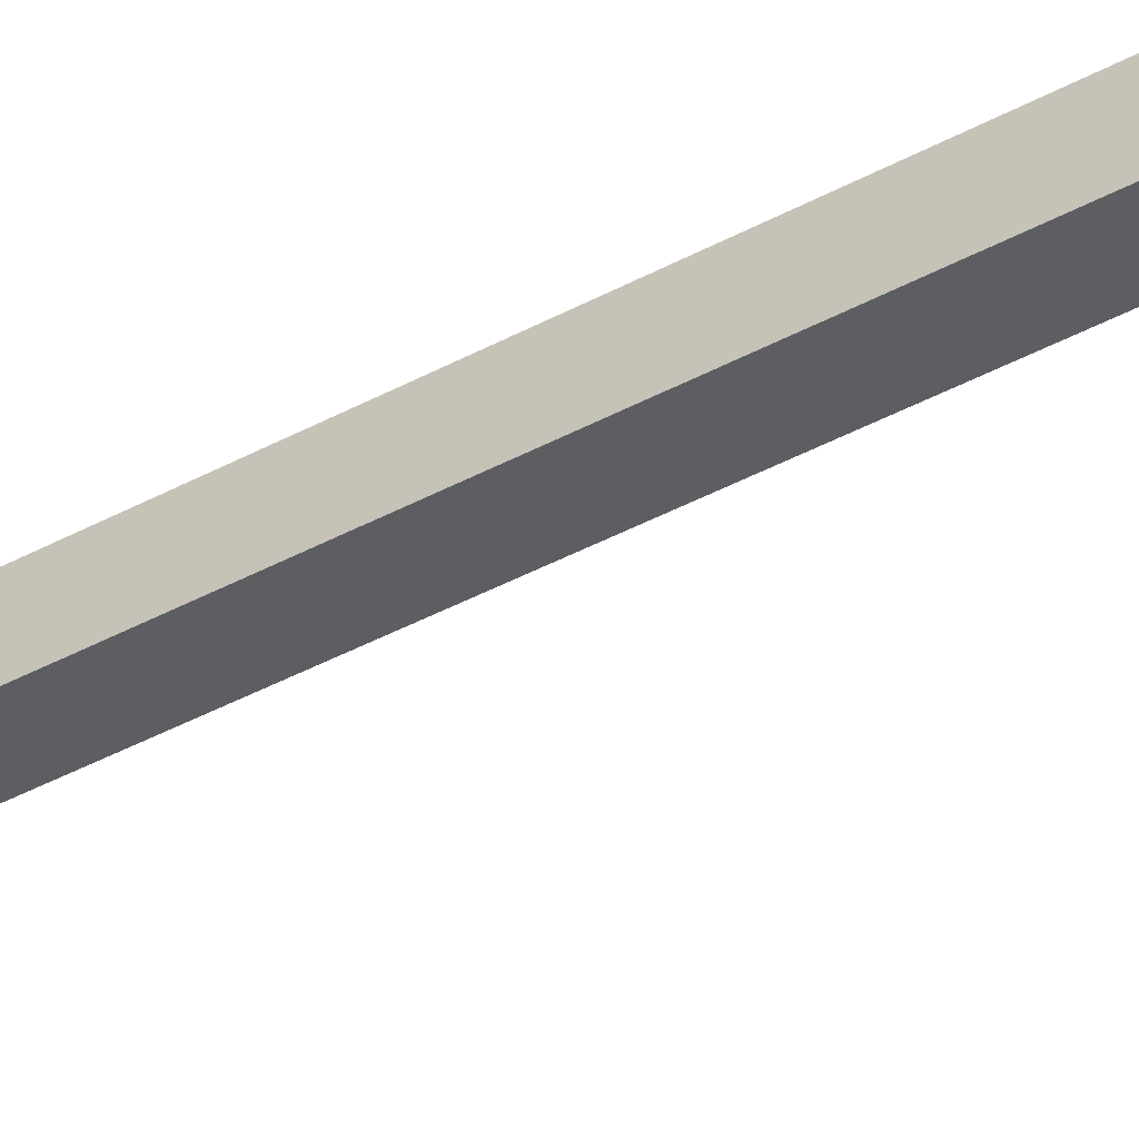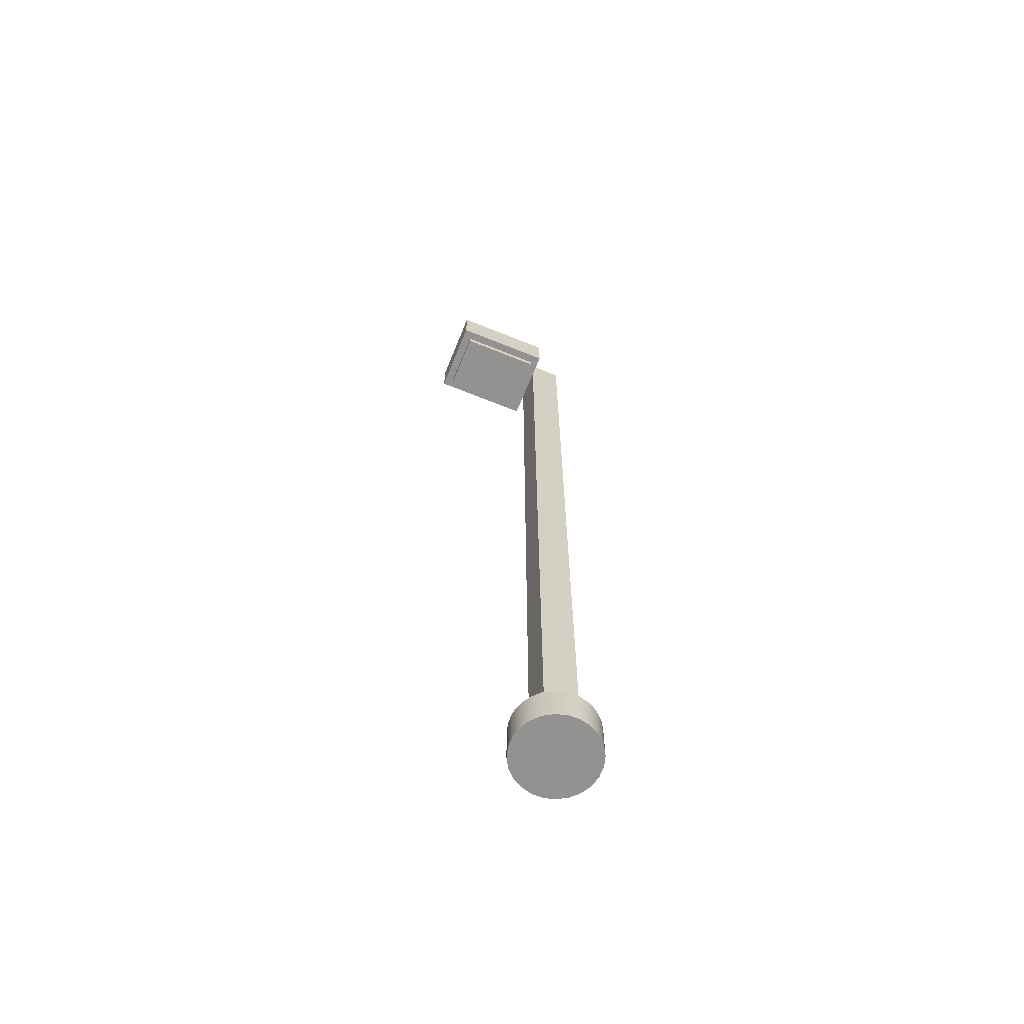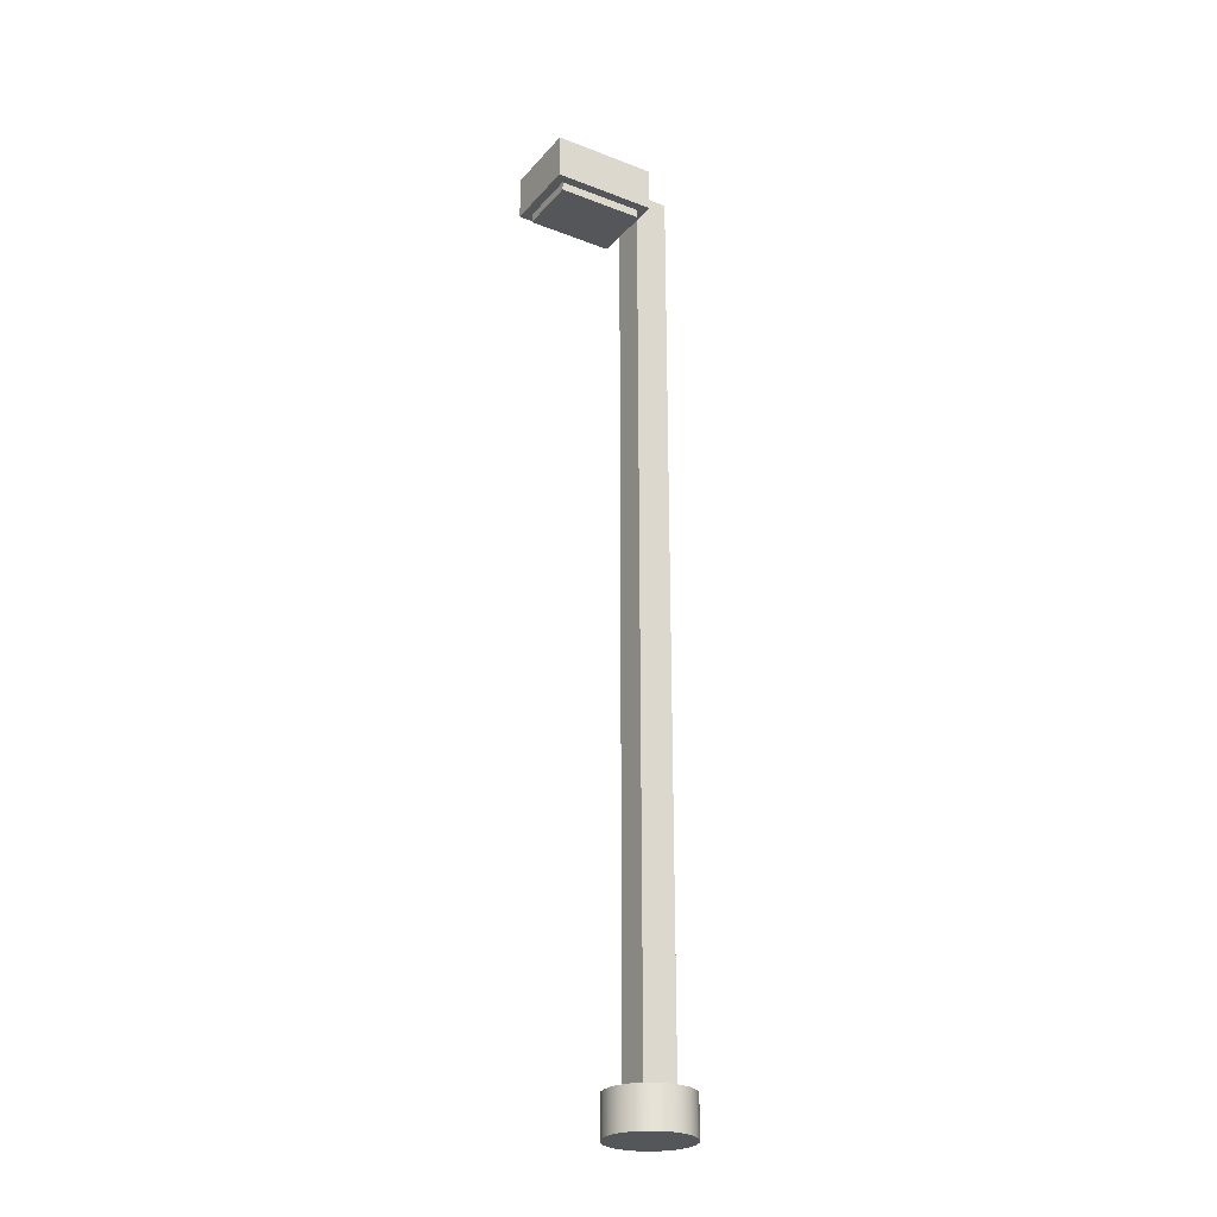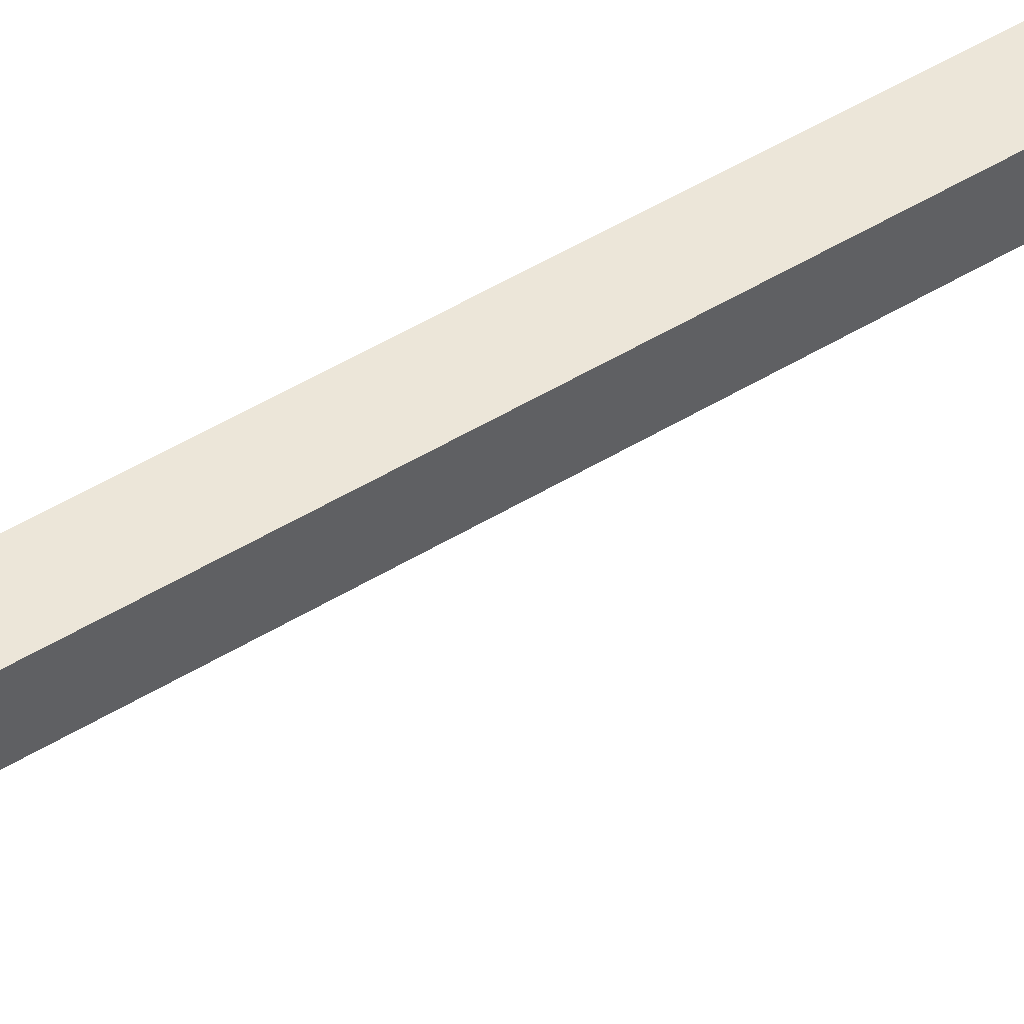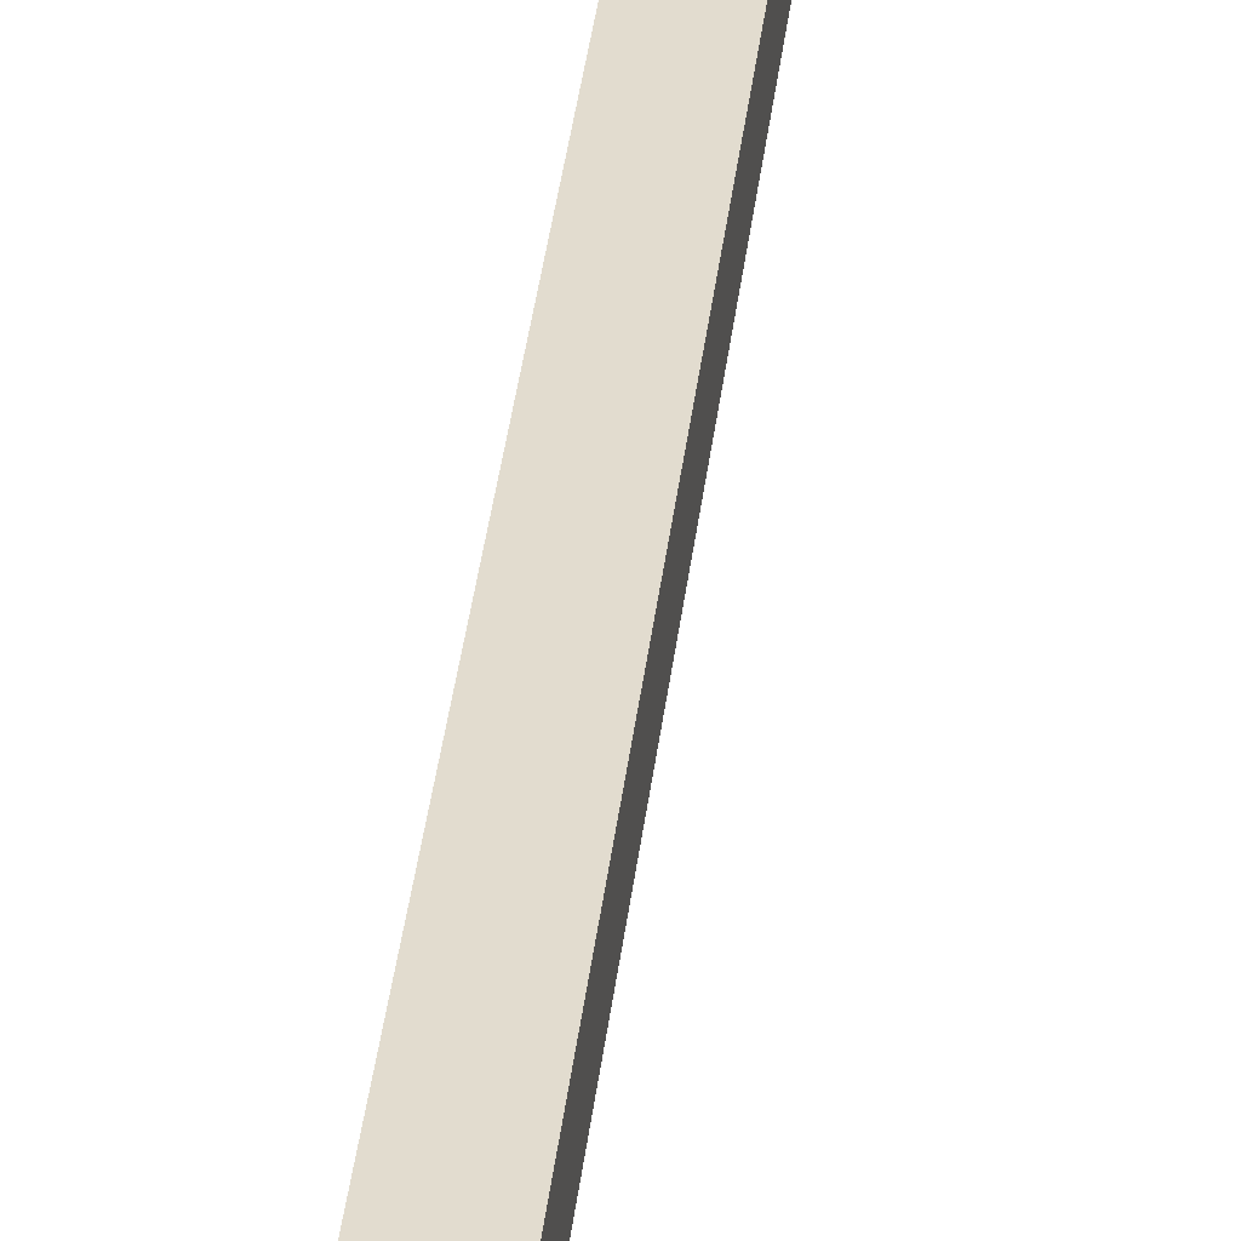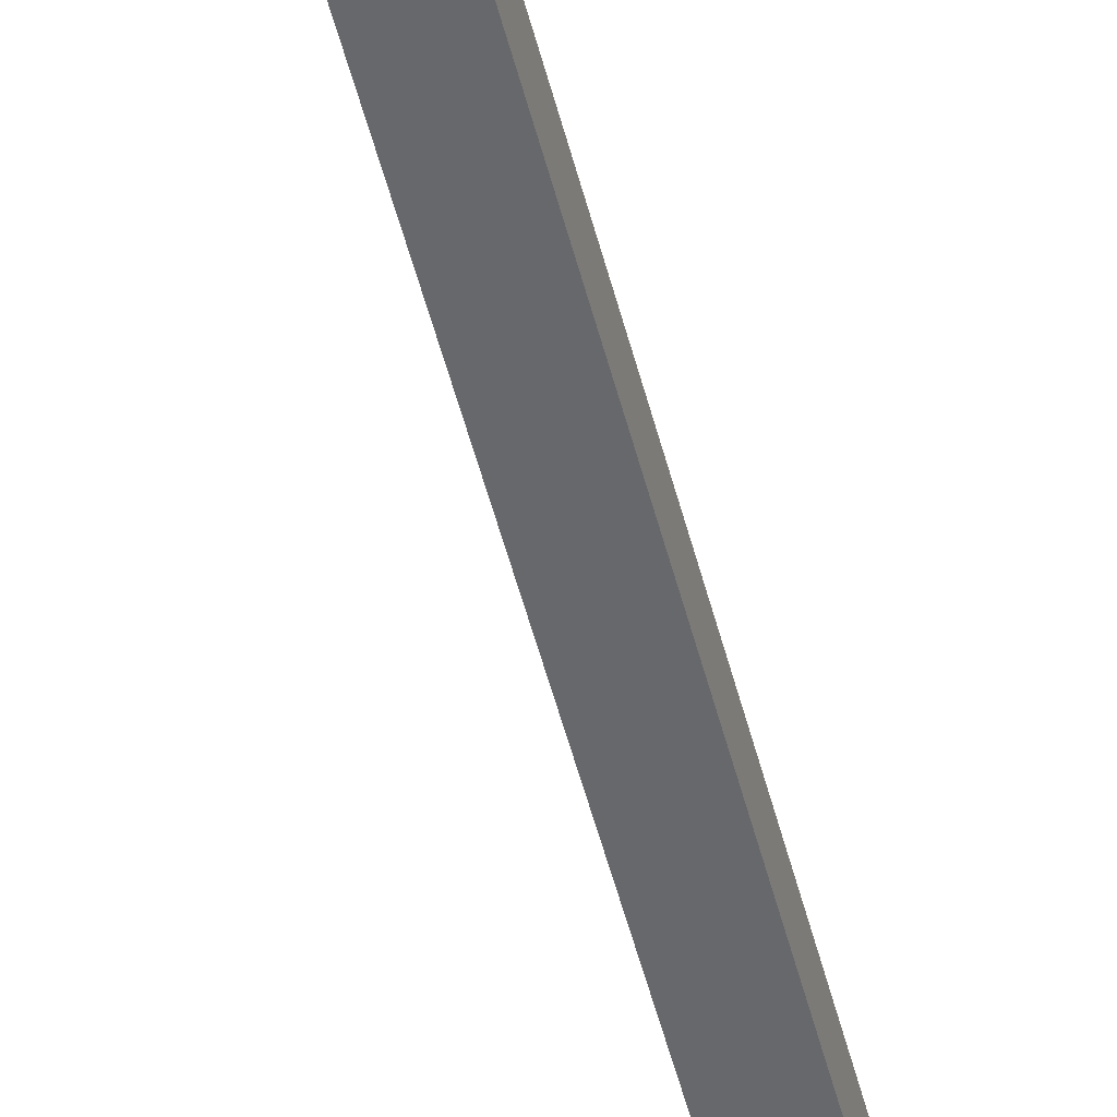
<metadata>
{"format":"obj","ext":"obj","renderer":"f3d","projection":"perspective","resolution":1024,"background":"white","views":[{"elev":-38.1,"azim":125.2,"up":"+Z"},{"elev":-66.4,"azim":-112.1,"up":"+Y"},{"elev":-26.0,"azim":-121.3,"up":"+Y"},{"elev":49.1,"azim":55.8,"up":"+Z"},{"elev":34.7,"azim":6.1,"up":"+Z"},{"elev":-52.5,"azim":-165.7,"up":"+Z"}]}
</metadata>
<code>
v -0.01891 0.5763 -0.001754
v 0.01553 0.5409 -0.001754
v -0.01891 0.5409 -0.001754
v 0.01553 0.5763 -0.001754
v 0.01553 -0.3193 -0.001754
v -0.01891 -0.3193 0.03268
v 0.01553 0.5763 -0.01103
v 0.01553 0.6079 0.03268
v -0.01891 -0.3193 -0.001754
v -0.01891 0.6079 -0.001754
v -0.04256 0.5763 -0.001754
v 0.0299 0.5763 -0.01103
v -0.01891 0.5763 -0.01103
v 0.01553 0.6079 -0.001754
v 0.01553 -0.3193 0.03268
v -0.01891 0.6079 0.03268
v -0.01891 0.6227 -0.001754
v 0.03918 0.6227 -0.001754
v -0.04256 0.6227 -0.001754
v 0.03918 0.5763 -0.001754
v 0.01553 0.6227 -0.001754
v -0.04256 0.6227 -0.1081
v -0.03328 0.5763 -0.01103
v 0.03918 0.5763 -0.1081
v -0.04256 0.5763 -0.1081
v -0.03328 0.5763 -0.0988
v 0.0299 0.5763 -0.0988
v 0.03918 0.6227 -0.1081
v 0.007546 -0.3193 -0.02542
v -0.02421 -0.3193 -0.01752
v 0.01553 0.5672 -0.01103
v -0.01891 0.5672 -0.01103
v 0.01827 -0.3193 -0.02233
v -0.003614 -0.3193 -0.02562
v 0.01684 -0.3193 0.05666
v -0.01445 -0.3193 -0.02293
v -0.02544 -0.3193 0.05031
v 0.0299 0.5672 -0.01103
v -0.03328 0.5672 -0.01103
v 0.01827 -0.3594 -0.02233
v 0.007546 -0.3594 -0.02542
v 0.006006 -0.3193 0.05935
v -0.01445 -0.3594 -0.02293
v -0.01588 -0.3193 0.05607
v -0.03225 -0.3193 -0.009774
v 0.0299 0.5672 -0.0988
v -0.03328 0.5672 -0.0988
v 0.02661 -0.3193 0.05126
v 0.02784 -0.3594 -0.01658
v -0.003614 -0.3594 -0.02562
v -0.005154 -0.3193 0.05915
v 0.006006 -0.3594 0.05935
v -0.02421 -0.3594 -0.01752
v -0.02544 -0.3594 0.05031
v -0.03319 -0.3193 0.04228
v 0.02784 -0.3193 -0.01658
v 0.01684 -0.3594 0.05666
v 0.02661 -0.3594 0.05126
v -0.005154 -0.3594 0.05915
v -0.01588 -0.3594 0.05607
v -0.03225 -0.3594 -0.009774
v -0.038 -0.3193 -0.000211
v 0.03464 -0.3193 0.04351
v 0.03558 -0.3193 -0.008542
v 0.03464 -0.3594 0.04351
v -0.03319 -0.3594 0.04228
v -0.038 -0.3594 -0.000211
v -0.0386 -0.3193 0.03251
v 0.03558 -0.3594 -0.008542
v -0.04109 -0.3594 0.01052
v -0.04109 -0.3193 0.01052
v 0.0404 -0.3193 0.03395
v 0.04099 -0.3193 0.001225
v 0.0404 -0.3594 0.03395
v -0.0386 -0.3594 0.03251
v -0.04129 -0.3193 0.02168
v 0.04099 -0.3594 0.001225
v -0.04129 -0.3594 0.02168
v 0.04348 -0.3193 0.02322
v 0.04348 -0.3594 0.02322
v 0.04368 -0.3193 0.01206
v 0.04368 -0.3594 0.01206
g mesh1_mesh1-geometry
f 1 2 3
f 2 1 4
f 5 3 2
f 3 6 1
f 7 4 1
f 4 8 2
f 3 5 9
f 2 8 5
f 6 3 9
f 1 6 10
f 10 11 1
f 12 4 7
f 7 1 13
f 8 4 14
f 5 8 15
f 10 6 16
f 10 8 14
f 10 14 17
f 4 18 14
f 11 10 19
f 13 1 11
f 12 20 4
f 8 6 15
f 6 8 16
f 8 10 16
f 21 17 14
f 19 10 17
f 18 4 20
f 14 18 21
f 22 11 19
f 13 11 23
f 20 12 24
f 21 22 17
f 17 22 19
f 24 18 20
f 18 22 21
f 11 22 25
f 23 11 26
f 27 24 12
f 18 24 28
f 22 18 28
f 22 24 25
f 25 26 11
f 24 27 25
f 24 22 28
f 25 27 26
g mesh1_mesh1-geometry
f 3 2 1
f 4 1 2
f 2 3 5
f 1 6 3
f 10 4 1
f 1 4 10
f 1 4 7
f 2 8 4
f 9 5 3
f 5 8 2
f 9 3 6
f 10 6 1
f 4 10 14
f 14 10 4
f 1 11 10
f 7 4 12
f 13 1 7
f 14 4 8
f 9 29 5
f 15 8 5
f 6 30 9
f 16 6 10
f 14 8 10
f 17 14 10
f 14 18 4
f 19 10 11
f 11 1 13
f 4 20 12
f 31 12 7
f 7 12 31
f 32 7 13
f 13 7 32
f 29 33 5
f 34 29 9
f 15 6 8
f 5 35 15
f 30 36 9
f 30 6 37
f 16 8 6
f 16 10 8
f 14 17 21
f 17 10 19
f 20 4 18
f 21 18 14
f 19 11 22
f 23 11 13
f 24 12 20
f 12 31 38
f 38 31 12
f 7 32 31
f 31 32 7
f 13 39 32
f 32 39 13
f 5 33 35
f 33 29 40
f 29 34 41
f 36 34 9
f 6 15 42
f 42 15 35
f 36 30 43
f 37 6 44
f 45 30 37
f 17 22 21
f 19 22 17
f 20 18 24
f 21 22 18
f 25 22 11
f 26 11 23
f 39 13 23
f 23 13 39
f 12 24 27
f 31 46 38
f 38 46 31
f 46 12 38
f 38 12 46
f 47 31 32
f 32 31 47
f 47 32 39
f 39 32 47
f 35 33 48
f 41 40 29
f 40 49 33
f 50 41 34
f 34 36 50
f 51 6 42
f 42 35 52
f 53 43 30
f 43 50 36
f 44 6 51
f 37 44 54
f 30 45 53
f 55 45 37
f 28 24 18
f 28 18 22
f 25 24 22
f 11 26 25
f 26 39 23
f 23 39 26
f 25 27 24
f 12 46 27
f 27 46 12
f 46 31 47
f 47 31 46
f 39 26 47
f 47 26 39
f 33 56 48
f 35 48 57
f 41 57 40
f 56 33 49
f 40 58 49
f 50 52 41
f 51 42 59
f 57 52 35
f 52 59 42
f 53 60 43
f 43 59 50
f 44 51 60
f 60 54 44
f 37 54 55
f 61 53 45
f 62 45 55
f 28 22 24
f 26 27 25
f 46 26 27
f 27 26 46
f 26 46 47
f 47 46 26
f 48 56 63
f 58 57 48
f 57 58 40
f 52 57 41
f 56 49 64
f 58 65 49
f 59 52 50
f 59 60 51
f 60 59 43
f 54 60 53
f 66 55 54
f 61 54 53
f 61 45 67
f 62 67 45
f 68 62 55
f 56 64 63
f 48 63 58
f 69 64 49
f 49 65 69
f 65 58 63
f 55 66 68
f 66 54 61
f 67 66 61
f 67 62 70
f 71 62 68
f 63 64 72
f 64 69 73
f 65 74 69
f 65 63 74
f 75 68 66
f 75 66 67
f 71 70 62
f 70 75 67
f 76 71 68
f 64 73 72
f 72 74 63
f 77 73 69
f 69 74 77
f 68 75 76
f 70 71 78
f 78 75 70
f 76 78 71
f 72 73 79
f 74 72 80
f 73 77 81
f 74 80 77
f 78 76 75
f 81 79 73
f 79 80 72
f 82 81 77
f 82 77 80
f 81 82 79
f 80 79 82
g mesh1_mesh1-geometry
f 5 29 9
f 9 30 6
f 5 33 29
f 9 29 34
f 15 35 5
f 9 36 30
f 37 6 30
f 35 33 5
f 40 29 33
f 41 34 29
f 9 34 36
f 42 15 6
f 35 15 42
f 43 30 36
f 44 6 37
f 37 30 45
f 48 33 35
f 29 40 41
f 33 49 40
f 34 41 50
f 50 36 34
f 42 6 51
f 52 35 42
f 30 43 53
f 36 50 43
f 51 6 44
f 54 44 37
f 53 45 30
f 37 45 55
f 48 56 33
f 57 48 35
f 40 57 41
f 49 33 56
f 49 58 40
f 41 52 50
f 59 42 51
f 35 52 57
f 42 59 52
f 43 60 53
f 50 59 43
f 60 51 44
f 44 54 60
f 55 54 37
f 45 53 61
f 55 45 62
f 63 56 48
f 48 57 58
f 40 58 57
f 41 57 52
f 64 49 56
f 49 65 58
f 50 52 59
f 51 60 59
f 43 59 60
f 53 60 54
f 54 55 66
f 53 54 61
f 67 45 61
f 45 67 62
f 55 62 68
f 63 64 56
f 58 63 48
f 49 64 69
f 69 65 49
f 63 58 65
f 68 66 55
f 61 54 66
f 61 66 67
f 70 62 67
f 68 62 71
f 72 64 63
f 73 69 64
f 69 74 65
f 74 63 65
f 66 68 75
f 67 66 75
f 62 70 71
f 67 75 70
f 68 71 76
f 72 73 64
f 63 74 72
f 69 73 77
f 77 74 69
f 76 75 68
f 78 71 70
f 70 75 78
f 71 78 76
f 79 73 72
f 80 72 74
f 81 77 73
f 77 80 74
f 75 76 78
f 73 79 81
f 72 80 79
f 77 81 82
f 80 77 82
f 79 82 81
f 82 79 80

</code>
